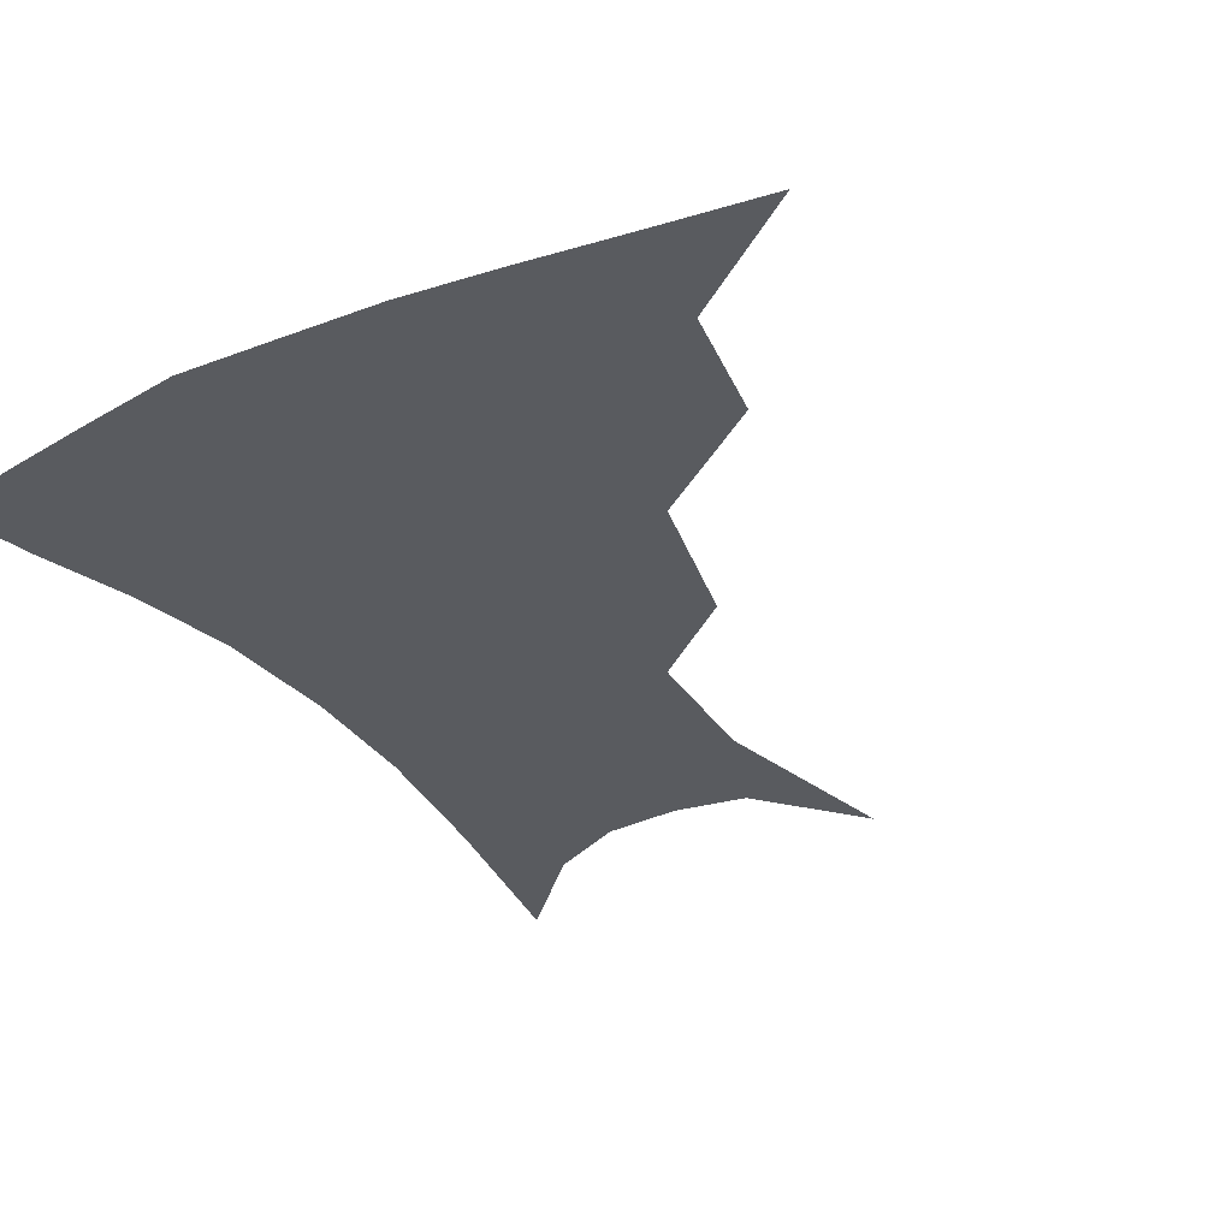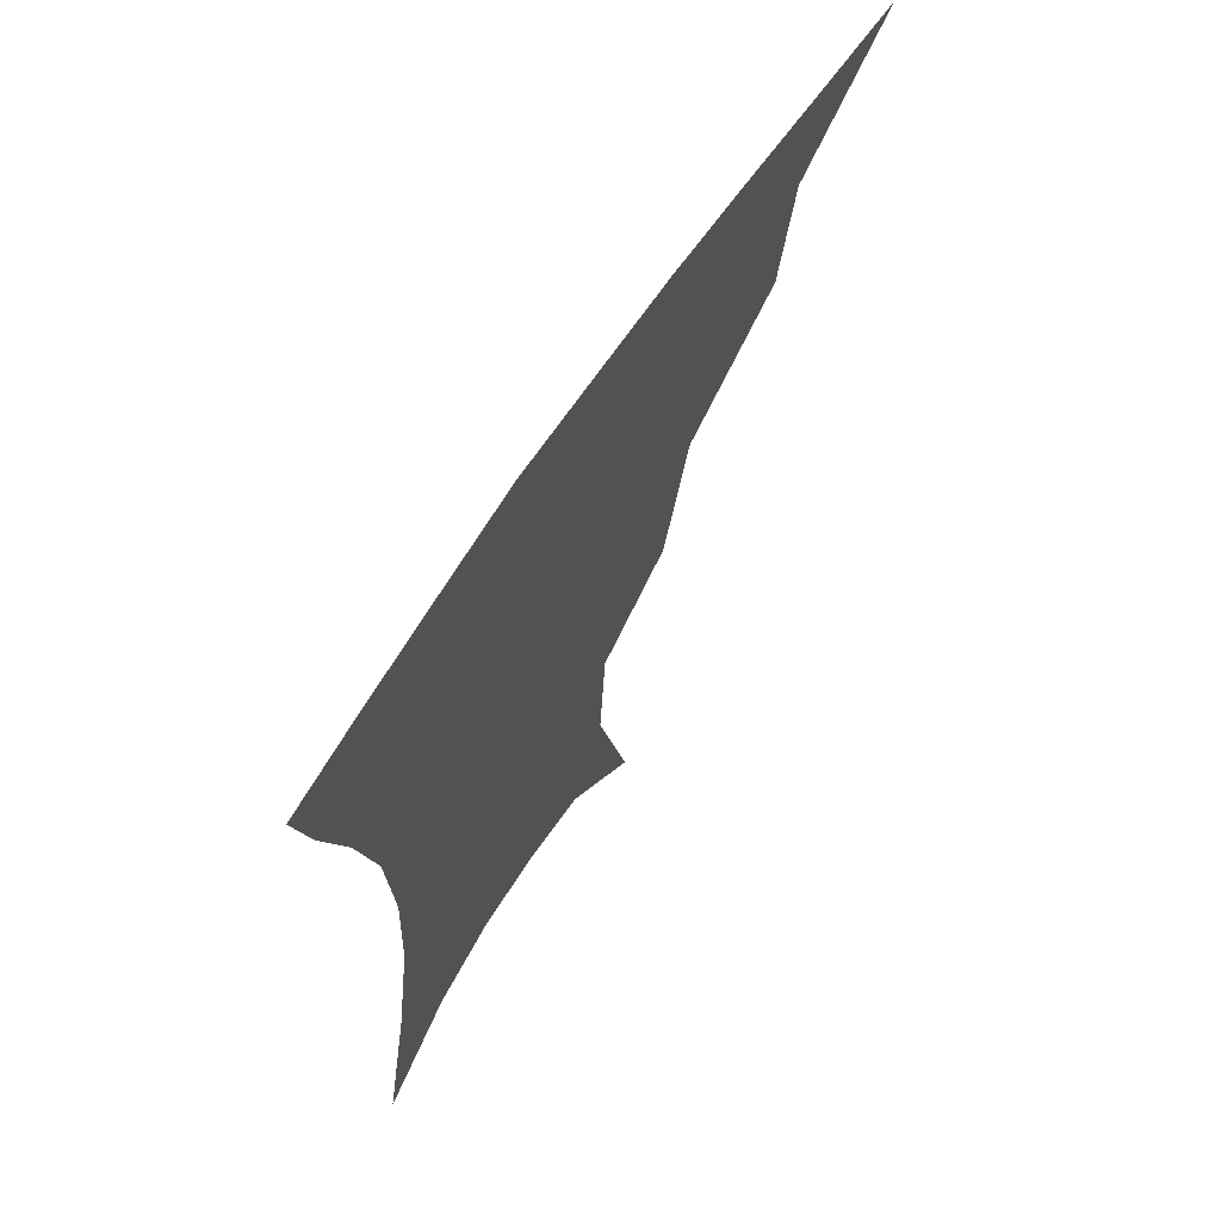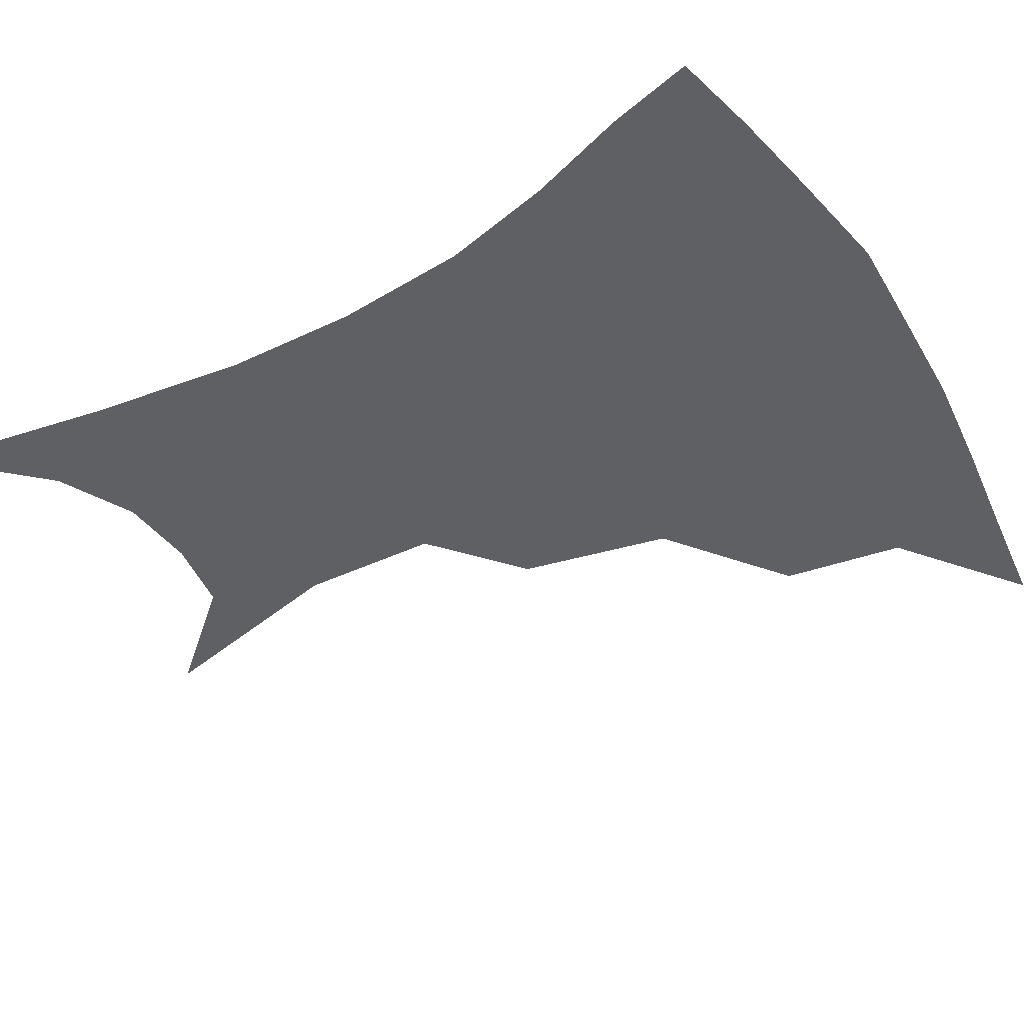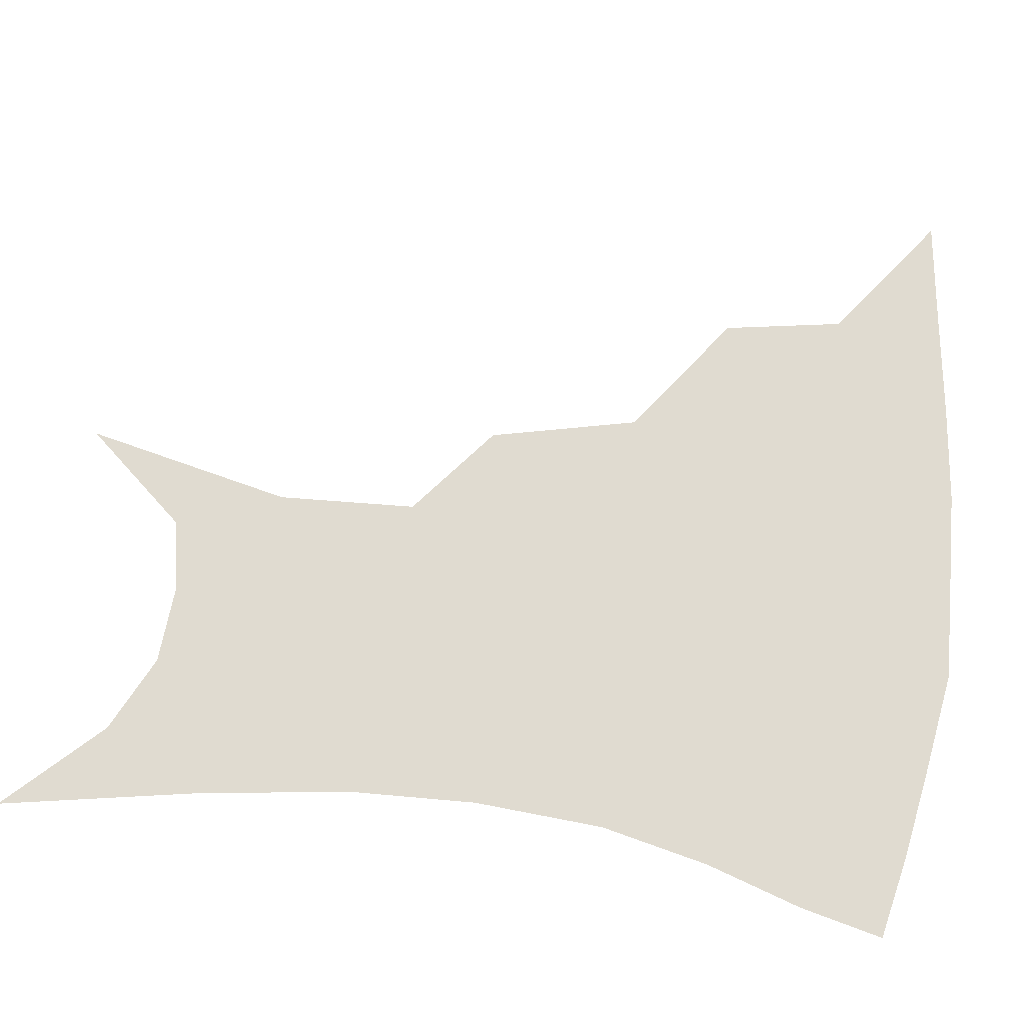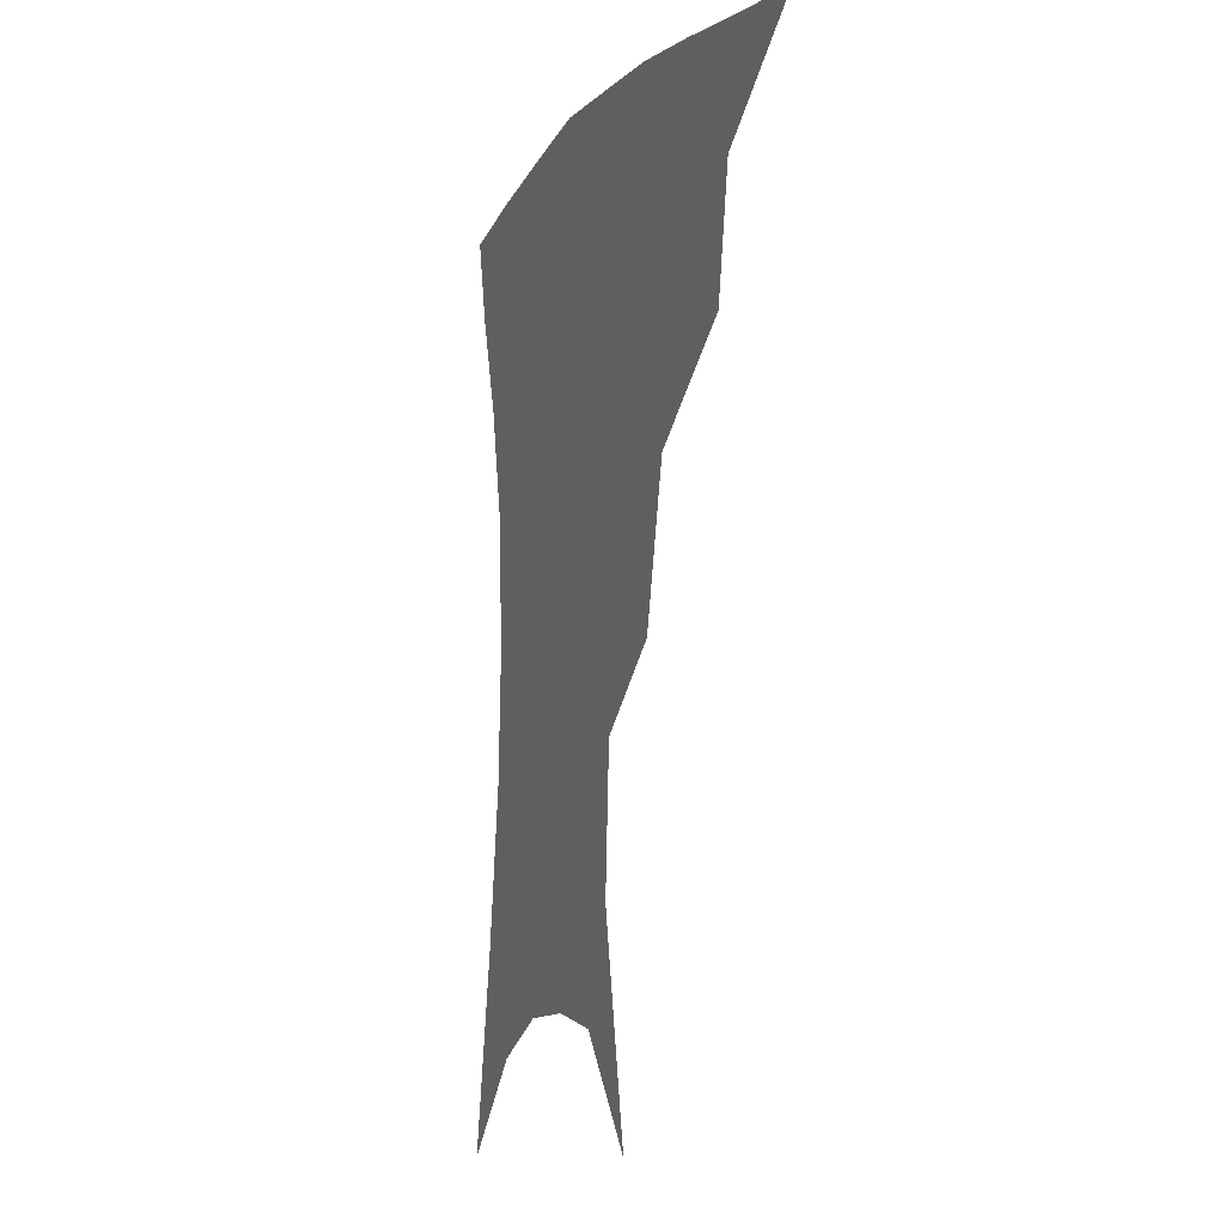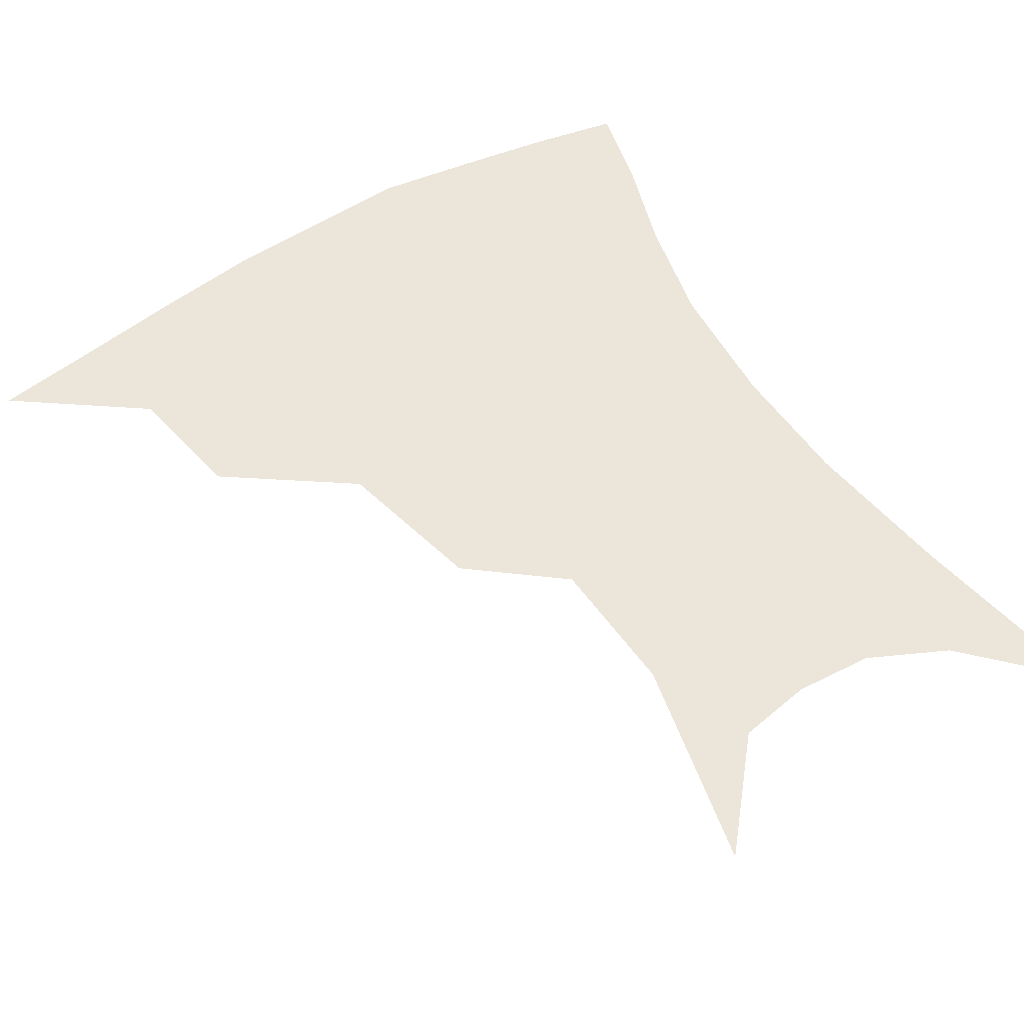
<metadata>
{"format":"obj","ext":"obj","renderer":"f3d","projection":"perspective","resolution":1024,"background":"white","views":[{"elev":-32.7,"azim":-148.9,"up":"+Z"},{"elev":67.6,"azim":123.2,"up":"+Y"},{"elev":-44.7,"azim":122.0,"up":"+Z"},{"elev":70.0,"azim":98.0,"up":"+Z"},{"elev":-8.3,"azim":-109.7,"up":"+Y"},{"elev":55.3,"azim":-31.4,"up":"+Z"}]}
</metadata>
<code>
v 458.3 350.3 0
v 500 291.4 0
v 493.9 324.8 0
v 488.7 354.8 0
v 544.8 225.5 0
v 534.8 266.9 0
v 527.3 301 0
v 522.5 330.7 0
v 517.6 359.3 0
v 560.8 107.7 0
v 573.1 166.2 0
v 570.7 205.1 0
v 562.6 244.9 0
v 557.1 280 0
v 553.5 308.9 0
v 549.8 335 0
v 545.8 363 0
v 585.4 136.7 0
v 590.2 180 0
v 586.3 218 0
v 581.9 255.4 0
v 579.3 285.5 0
v 578.1 312.3 0
v 577.6 337.5 0
v 574.2 364.7 0
v 606 140.5 0
v 606.5 185 0
v 603 223.2 0
v 601 258.8 0
v 601.1 288.6 0
v 601.9 314.1 0
v 602.7 338.2 0
v 600.8 366.2 0
v 627.7 139.3 0
v 622.9 187.8 0
v 620.1 224.1 0
v 619.8 256.7 0
v 621.6 286.5 0
v 624.4 313 0
v 627.2 337.3 0
v 629.4 362.1 0
v 649.4 129 0
v 641 180.4 0
v 637.9 216.8 0
v 637.8 249.8 0
v 640.5 283.4 0
v 645.7 311.1 0
v 651.1 334.6 0
v 654.7 358.2 0
v 675.3 102.8 0
v 664.7 157.4 0
v 658.1 200.5 0
v 656.3 236.3 0
v 658.2 272.7 0
v 664.6 303.1 0
v 673.1 330.3 0
v 678.3 353.5 0
v 721 361 0
f 3 4 1
f 6 7 2
f 2 7 3
f 7 8 3
f 3 8 4
f 8 9 4
f 12 13 5
f 5 13 6
f 13 14 6
f 6 14 7
f 14 15 7
f 7 15 8
f 15 16 8
f 8 16 9
f 16 17 9
f 10 18 11
f 18 19 11
f 11 19 12
f 19 20 12
f 12 20 13
f 20 21 13
f 13 21 14
f 21 22 14
f 14 22 15
f 22 23 15
f 15 23 16
f 23 24 16
f 16 24 17
f 24 25 17
f 18 26 19
f 26 27 19
f 19 27 20
f 27 28 20
f 20 28 21
f 28 29 21
f 21 29 22
f 29 30 22
f 22 30 23
f 30 31 23
f 23 31 24
f 31 32 24
f 24 32 25
f 32 33 25
f 26 34 27
f 34 35 27
f 27 35 28
f 35 36 28
f 28 36 29
f 36 37 29
f 29 37 30
f 37 38 30
f 30 38 31
f 38 39 31
f 31 39 32
f 39 40 32
f 32 40 33
f 40 41 33
f 34 42 35
f 42 43 35
f 35 43 36
f 43 44 36
f 36 44 37
f 44 45 37
f 37 45 38
f 45 46 38
f 38 46 39
f 46 47 39
f 39 47 40
f 47 48 40
f 40 48 41
f 48 49 41
f 42 50 43
f 50 51 43
f 43 51 44
f 51 52 44
f 44 52 45
f 52 53 45
f 45 53 46
f 53 54 46
f 46 54 47
f 54 55 47
f 47 55 48
f 55 56 48
f 48 56 49
f 56 57 49

</code>
